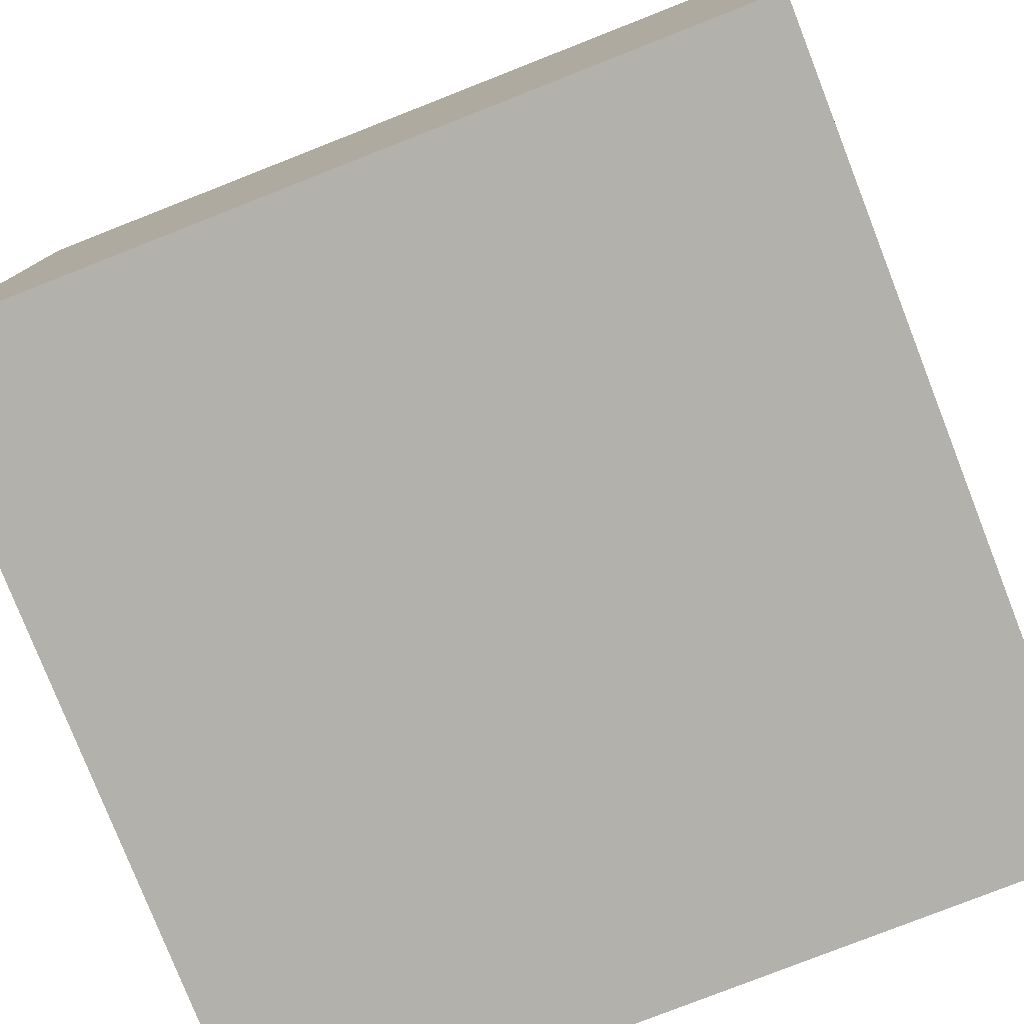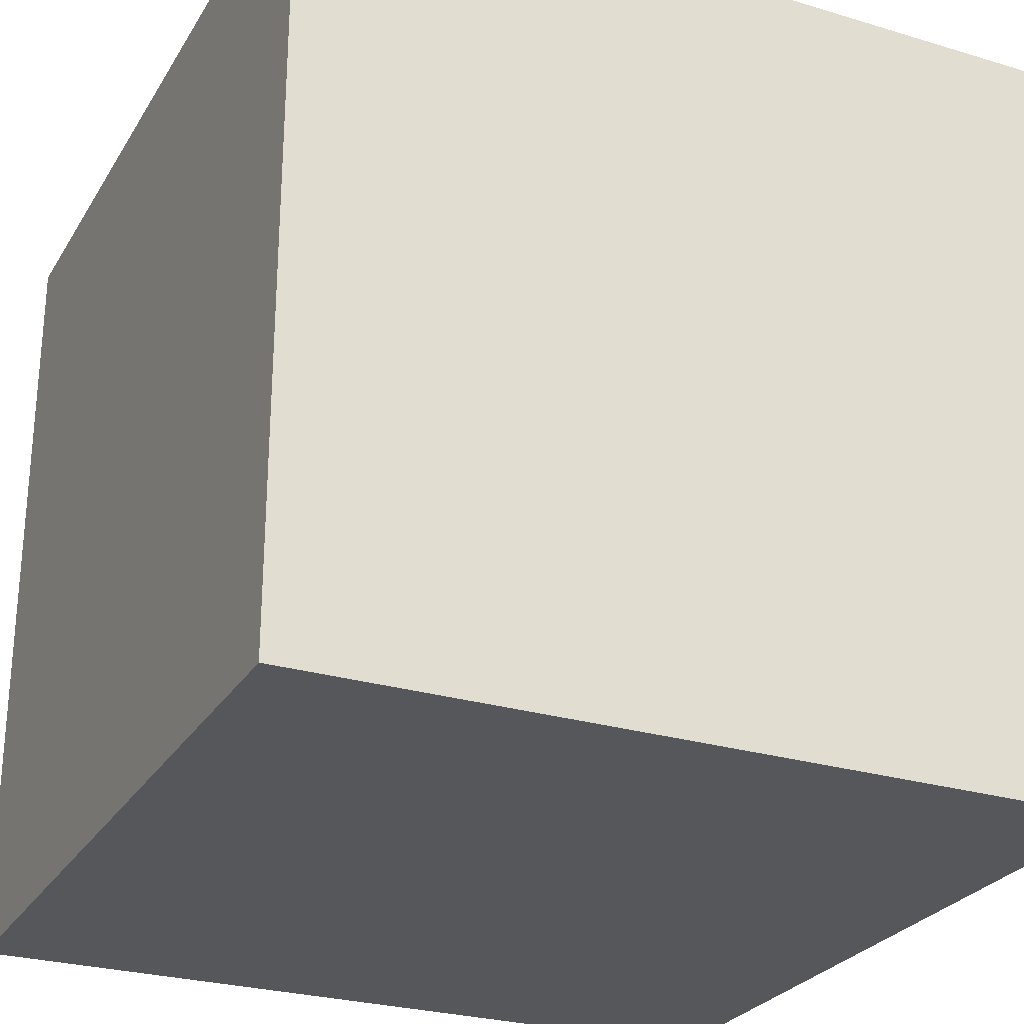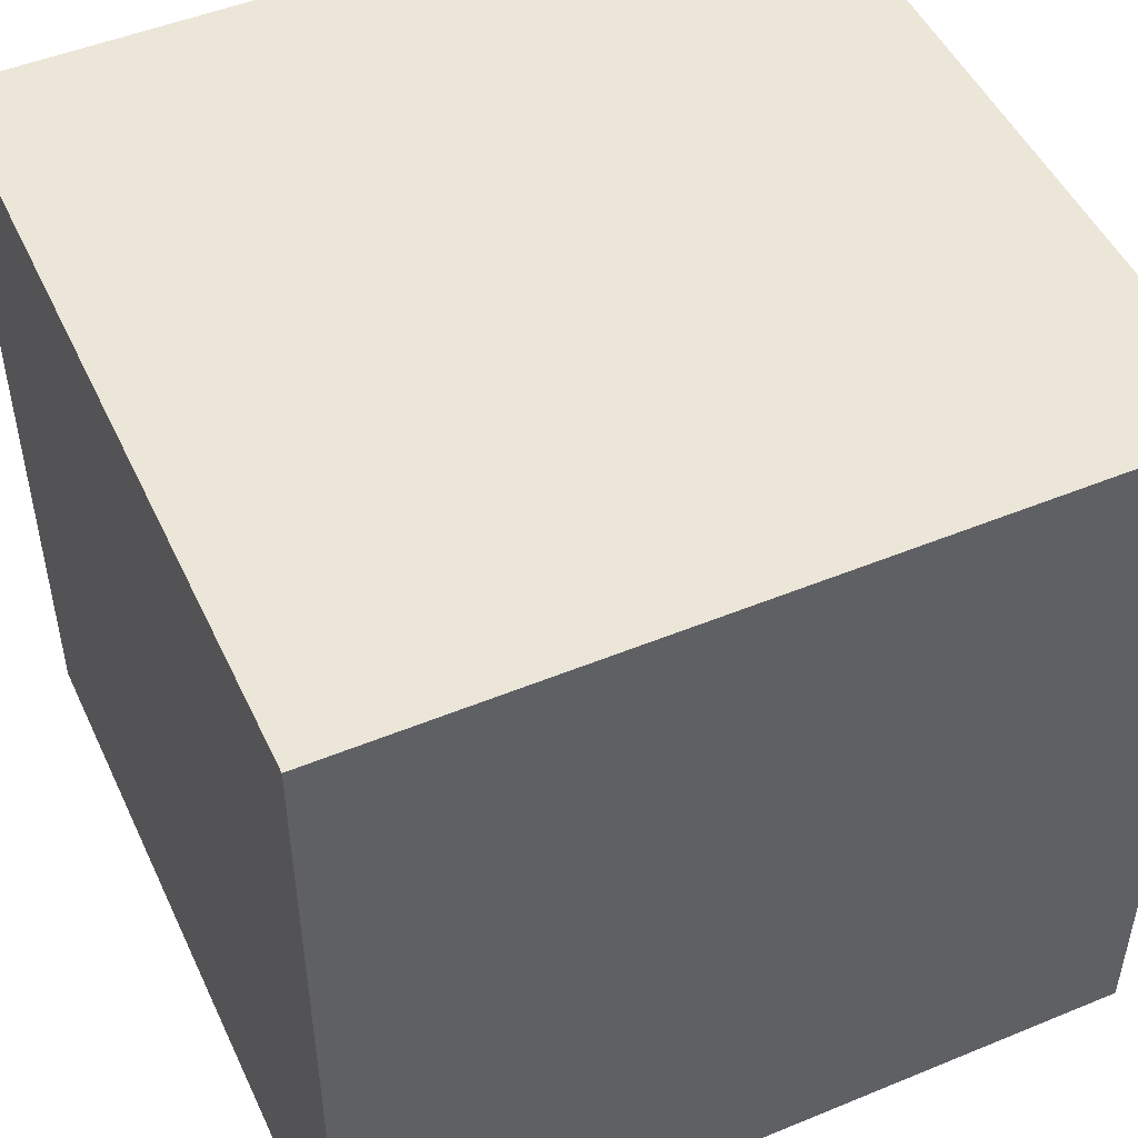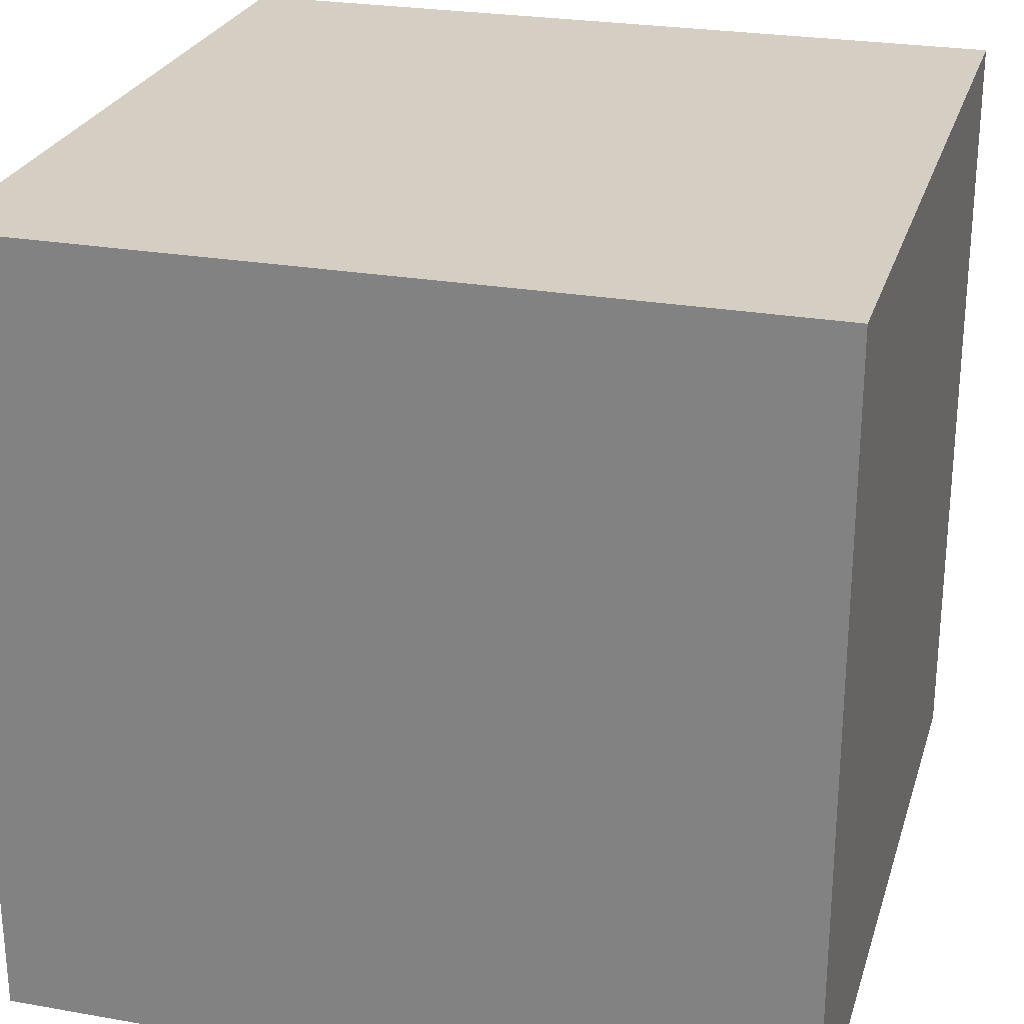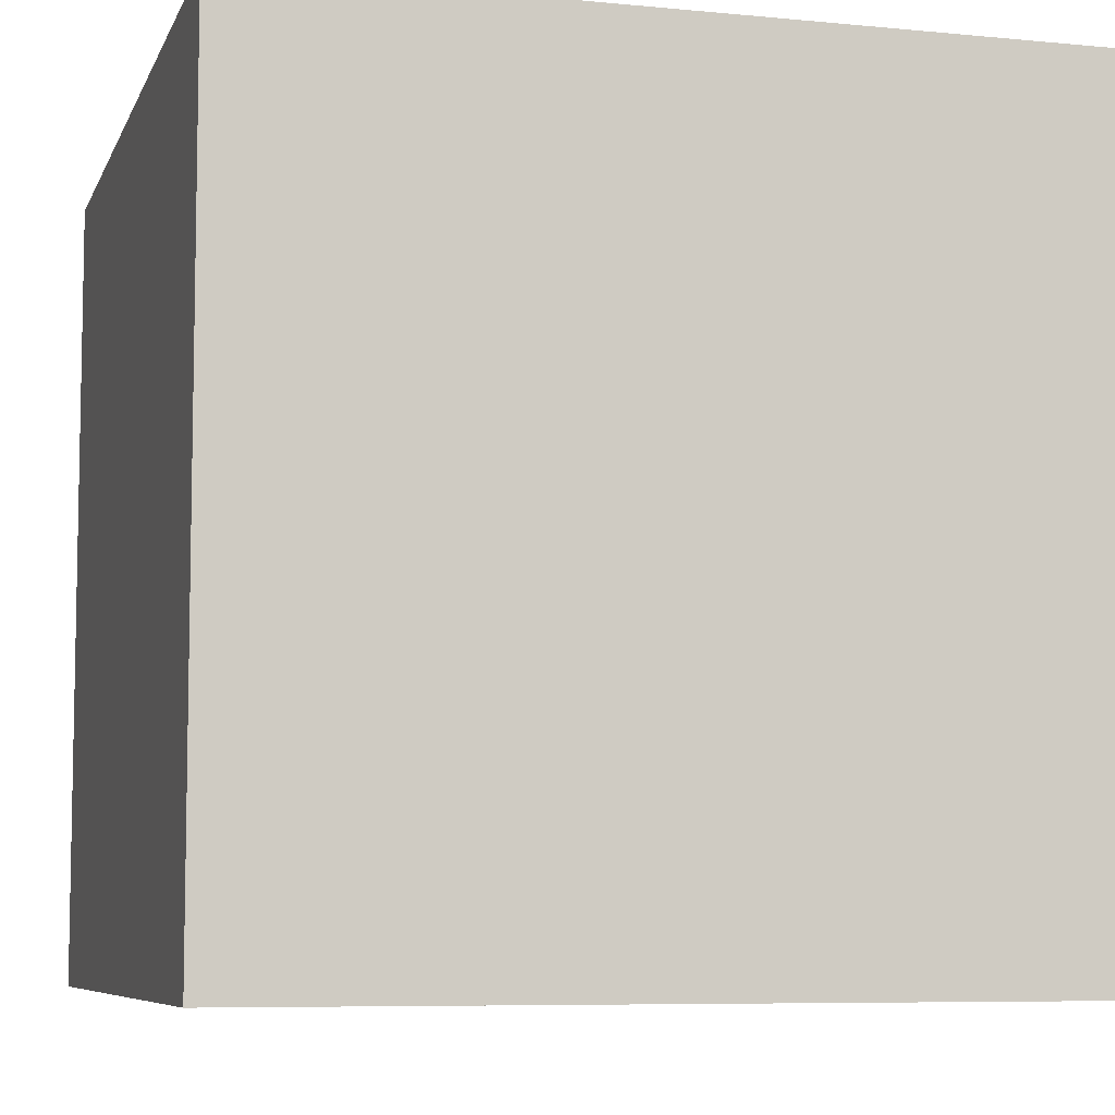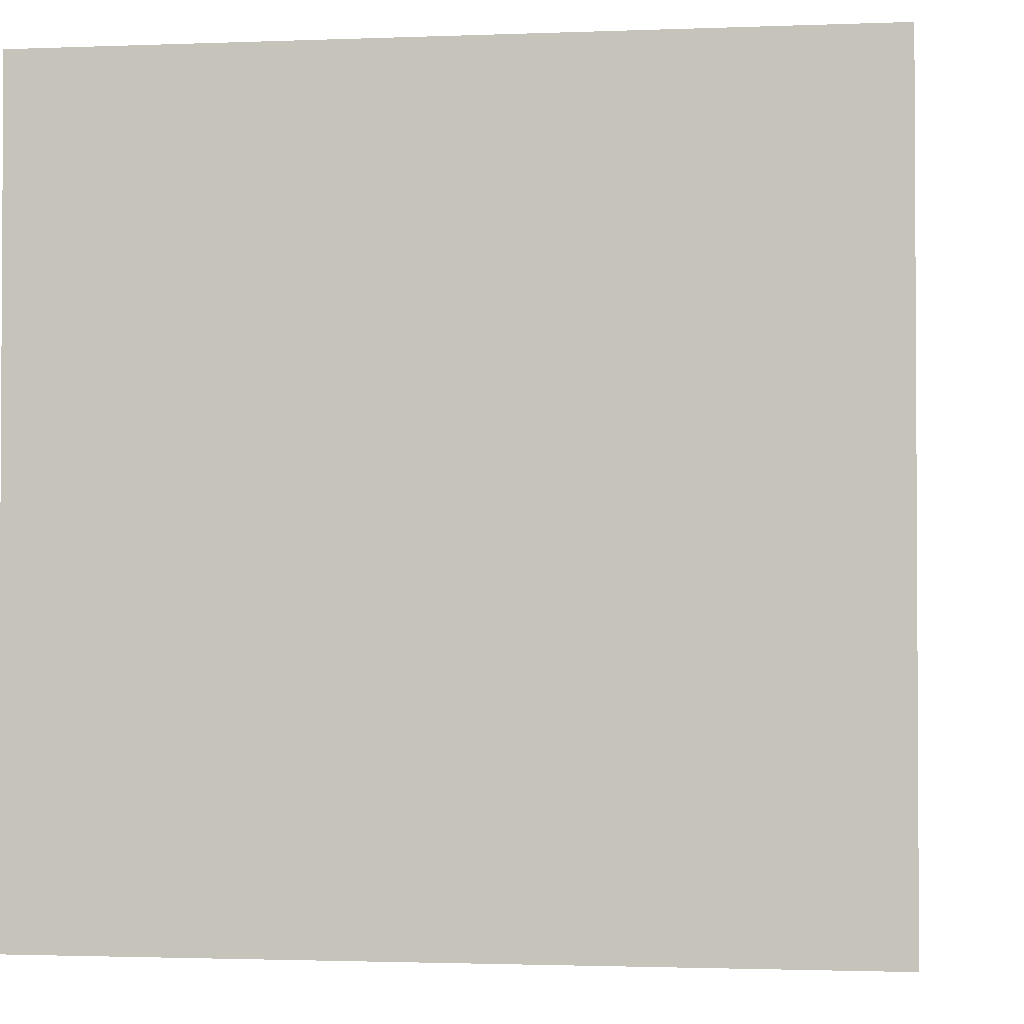
<metadata>
{"format":"obj","ext":"obj","renderer":"f3d","projection":"perspective","resolution":1024,"background":"white","views":[{"elev":-78.9,"azim":111.4,"up":"+Y"},{"elev":-27.0,"azim":-25.0,"up":"+Z"},{"elev":49.3,"azim":65.5,"up":"+Y"},{"elev":25.7,"azim":105.7,"up":"+Z"},{"elev":-7.3,"azim":164.4,"up":"+Z"},{"elev":-1.9,"azim":8.0,"up":"+Y"}]}
</metadata>
<code>
v 1152 -1088 128
v 1216 -1024 128
v 1152 -1024 128
v 1216 -1088 128
v 1152 -1088 64
v 1216 -1088 64
v 1152 -1024 64
v 1216 -1024 64
f 1 2 3
f 1 4 2
f 4 5 6
f 4 1 5
f 1 7 5
f 1 3 7
f 3 8 7
f 3 2 8
f 7 6 5
f 7 8 6
f 2 6 8
f 2 4 6

</code>
